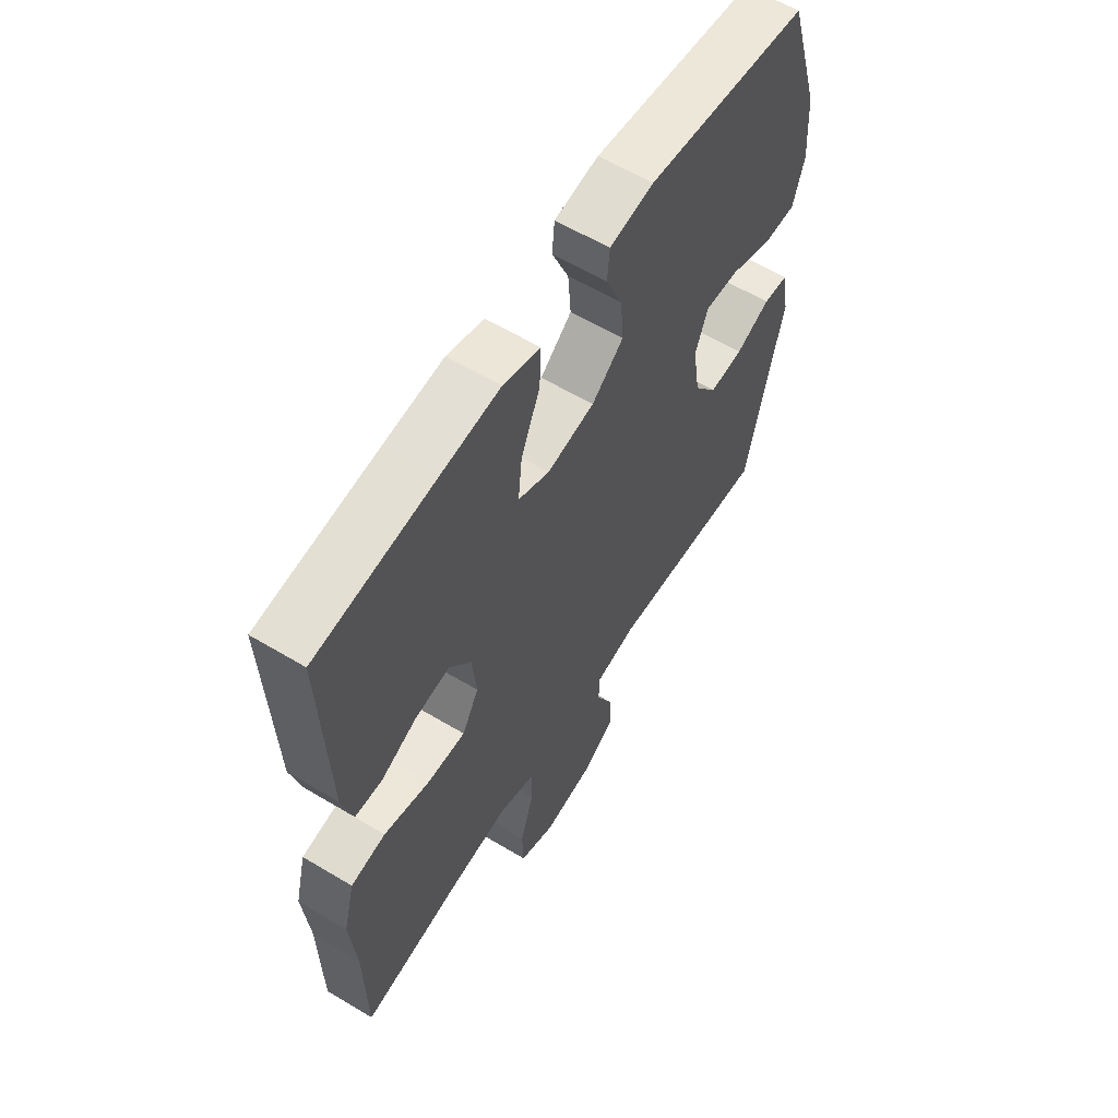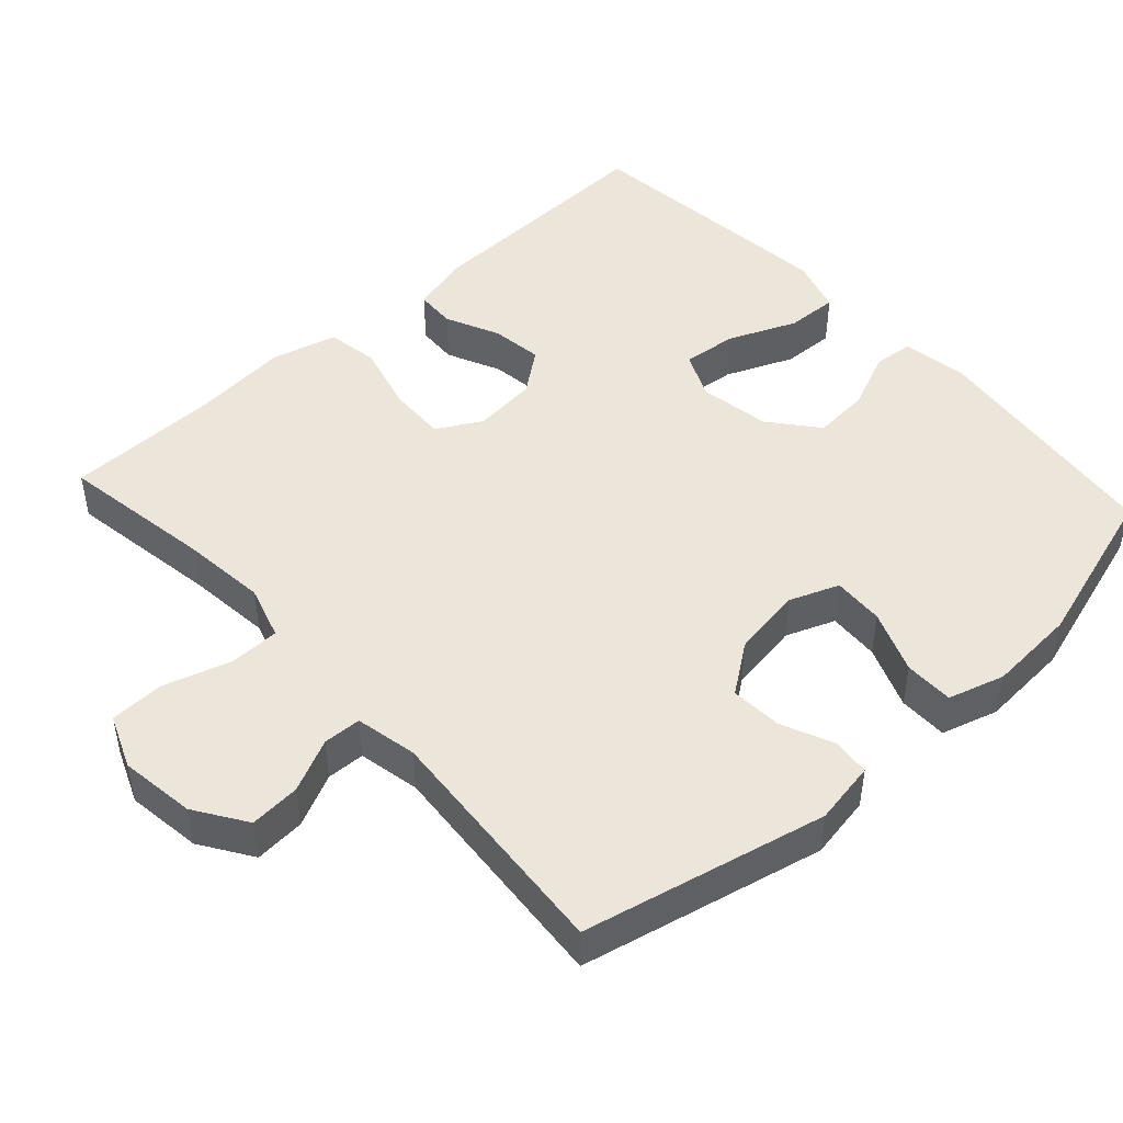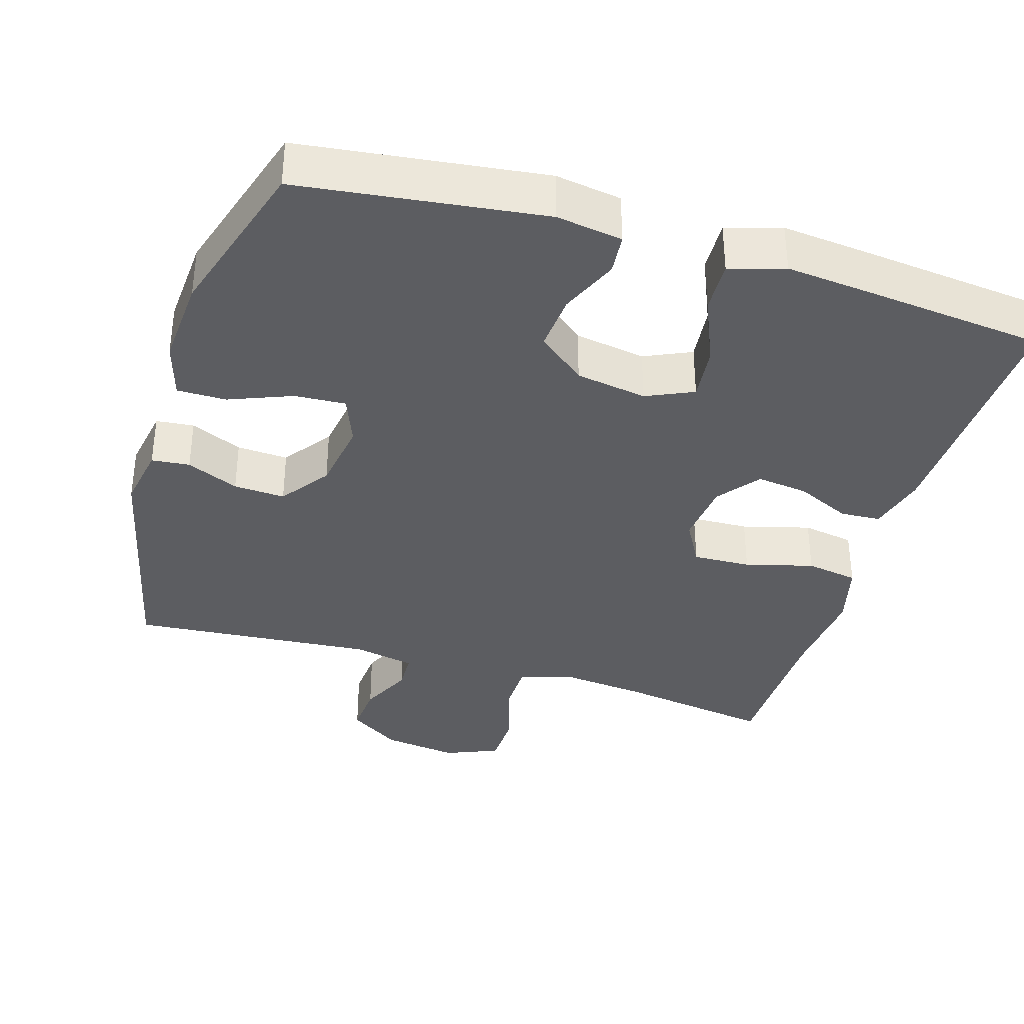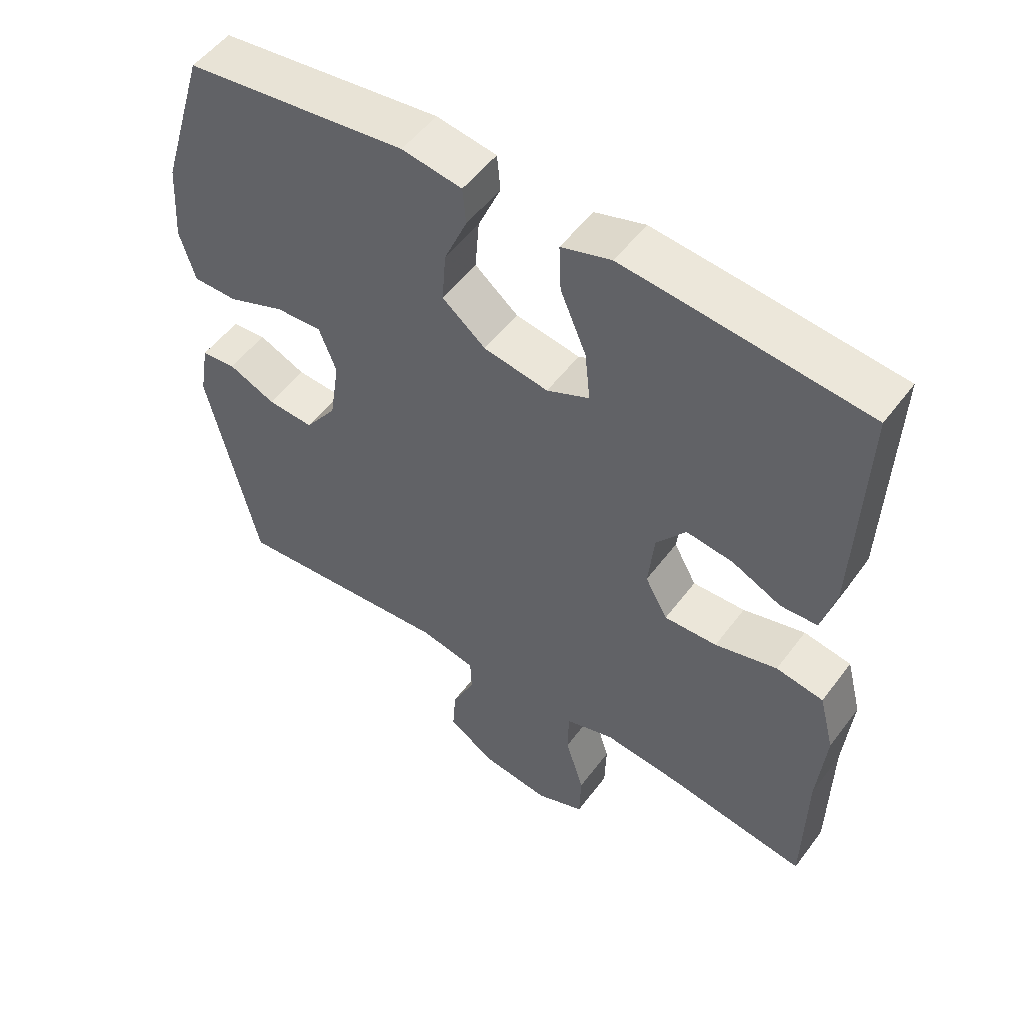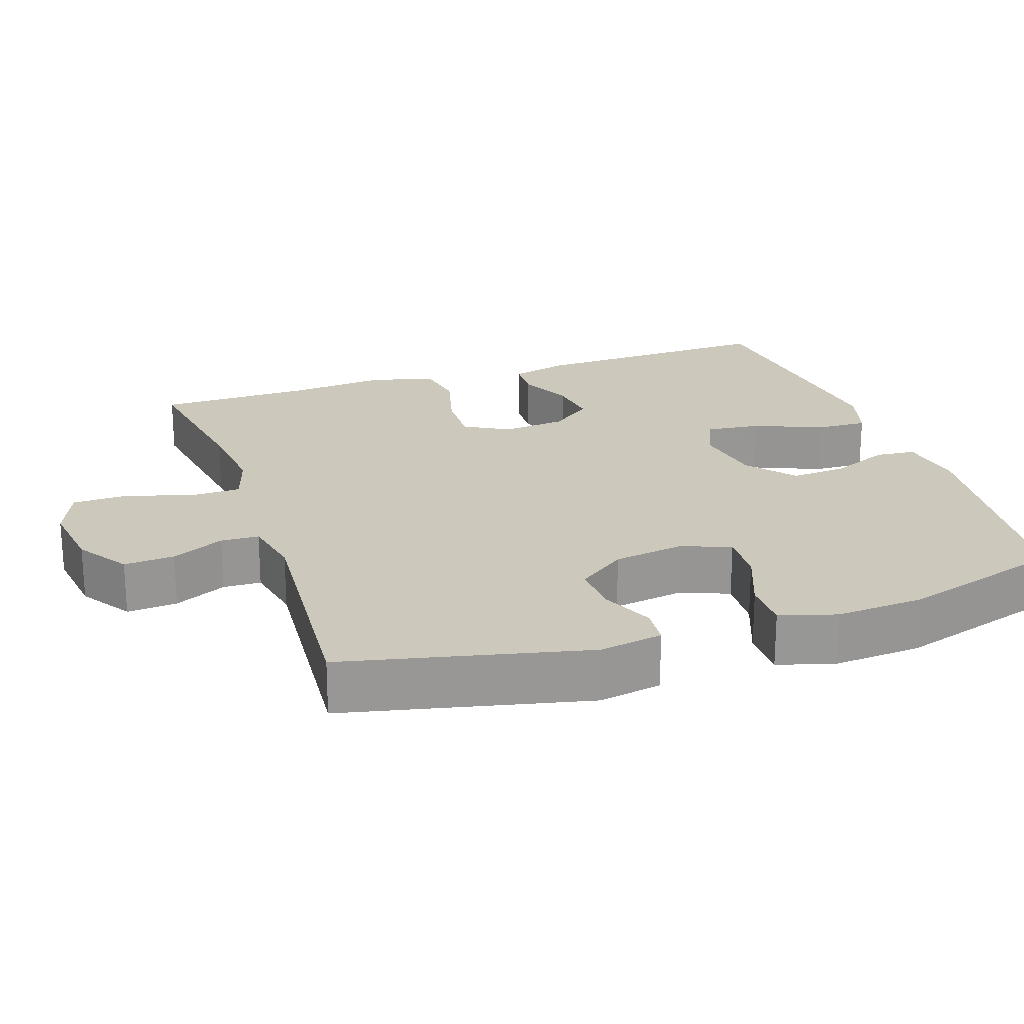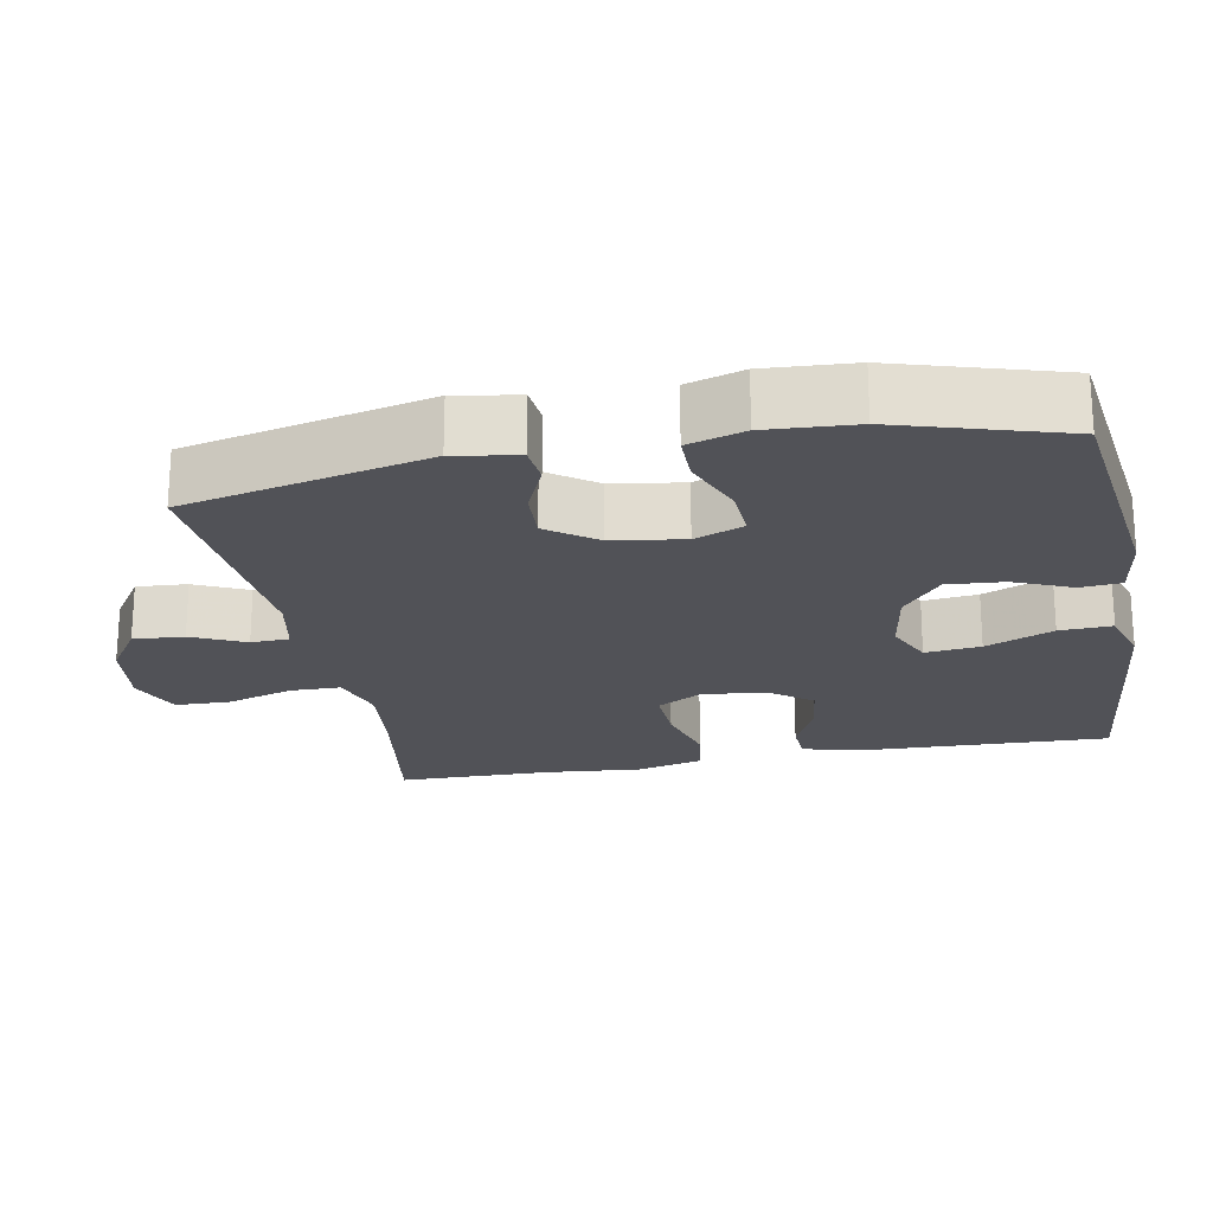
<metadata>
{"format":"obj","ext":"obj","renderer":"f3d","projection":"perspective","resolution":1024,"background":"white","views":[{"elev":60.0,"azim":121.6,"up":"+Z"},{"elev":47.1,"azim":-132.4,"up":"+Y"},{"elev":-36.3,"azim":-16.8,"up":"+Y"},{"elev":52.4,"azim":35.8,"up":"+Z"},{"elev":22.1,"azim":-108.8,"up":"+Y"},{"elev":-21.4,"azim":-79.1,"up":"+Y"}]}
</metadata>
<code>
v 0.5 0.07 0.5
v 0.488 0.07 0.161
v 0.467 0.07 0.081
v 0.412 0.07 0.078
v 0.338 0.07 0.112
v 0.268 0.07 0.121
v 0.224 0.07 0.064
v 0.215 0.07 -0.023
v 0.249 0.07 -0.084
v 0.328 0.07 -0.081
v 0.421 0.07 -0.056
v 0.492 0.07 -0.068
v 0.515 0.07 -0.157
v 0.503 0.07 -0.289
v 0.5 0.07 -0.5
v 0.289 0.07 -0.467
v 0.174 0.07 -0.455
v 0.1 0.07 -0.478
v 0.099 0.07 -0.547
v 0.127 0.07 -0.638
v 0.125 0.07 -0.713
v 0.052 0.07 -0.743
v -0.051 0.07 -0.729
v -0.121 0.07 -0.683
v -0.116 0.07 -0.614
v -0.082 0.07 -0.542
v -0.084 0.07 -0.49
v -0.168 0.07 -0.473
v -0.5 0.07 -0.5
v -0.575 0.07 -0.17
v -0.56 0.07 -0.084
v -0.508 0.07 -0.079
v -0.437 0.07 -0.11
v -0.367 0.07 -0.114
v -0.319 0.07 -0.048
v -0.304 0.07 0.049
v -0.33 0.07 0.116
v -0.4 0.07 0.112
v -0.486 0.07 0.078
v -0.553 0.07 0.078
v -0.576 0.07 0.155
v -0.568 0.07 0.276
v -0.5 0.07 0.5
v -0.168 0.07 0.541
v -0.078 0.07 0.527
v -0.073 0.07 0.472
v -0.107 0.07 0.393
v -0.113 0.07 0.316
v -0.048 0.07 0.263
v 0.049 0.07 0.247
v 0.113 0.07 0.276
v 0.105 0.07 0.351
v 0.066 0.07 0.443
v 0.063 0.07 0.514
v 0.138 0.07 0.537
v 0.26 0.07 0.525
v 0.5 0 0.5
v 0.488 0 0.161
v 0.467 0 0.081
v 0.412 0 0.078
v 0.338 0 0.112
v 0.268 0 0.121
v 0.224 0 0.064
v 0.215 0 -0.023
v 0.249 0 -0.084
v 0.328 0 -0.081
v 0.421 0 -0.056
v 0.492 0 -0.068
v 0.515 0 -0.157
v 0.503 0 -0.289
v 0.5 0 -0.5
v 0.289 0 -0.467
v 0.174 0 -0.455
v 0.1 0 -0.478
v 0.099 0 -0.547
v 0.127 0 -0.638
v 0.125 0 -0.713
v 0.052 0 -0.743
v -0.051 0 -0.729
v -0.121 0 -0.683
v -0.116 0 -0.614
v -0.082 0 -0.542
v -0.084 0 -0.49
v -0.168 0 -0.473
v -0.5 0 -0.5
v -0.575 0 -0.17
v -0.56 0 -0.084
v -0.508 0 -0.079
v -0.437 0 -0.11
v -0.367 0 -0.114
v -0.319 0 -0.048
v -0.304 0 0.049
v -0.33 0 0.116
v -0.4 0 0.112
v -0.486 0 0.078
v -0.553 0 0.078
v -0.576 0 0.155
v -0.568 0 0.276
v -0.5 0 0.5
v -0.168 0 0.541
v -0.078 0 0.527
v -0.073 0 0.472
v -0.107 0 0.393
v -0.113 0 0.316
v -0.048 0 0.263
v 0.049 0 0.247
v 0.113 0 0.276
v 0.105 0 0.351
v 0.066 0 0.443
v 0.063 0 0.514
v 0.138 0 0.537
v 0.26 0 0.525
f 3 4 5
f 2 3 5
f 1 2 5
f 56 1 5
f 55 56 5
f 54 55 5
f 53 54 5
f 52 53 5
f 51 52 5 6
f 50 51 6 7
f 49 50 7 8
f 48 49 8 9
f 45 46 47
f 44 45 47
f 43 44 47
f 42 43 47
f 41 42 47
f 40 41 47
f 39 40 47
f 38 39 47
f 37 38 47 48
f 36 37 48 9
f 31 32 33
f 30 31 33
f 29 30 33
f 28 29 33
f 27 28 33 34
f 24 25 26
f 23 24 26
f 22 23 26
f 21 22 26
f 20 21 26
f 19 20 26
f 18 19 26 27
f 27 34 35
f 18 27 35
f 17 18 35
f 14 15 16
f 14 16 17
f 13 14 17
f 12 13 17
f 11 12 17
f 10 11 17
f 17 35 36 9
f 9 10 17
f 61 60 59
f 61 59 58
f 61 58 57
f 61 57 112
f 61 112 111
f 61 111 110
f 61 110 109
f 61 109 108
f 62 61 108 107
f 63 62 107 106
f 64 63 106 105
f 65 64 105 104
f 103 102 101
f 103 101 100
f 103 100 99
f 103 99 98
f 103 98 97
f 103 97 96
f 103 96 95
f 103 95 94
f 104 103 94 93
f 65 104 93 92
f 89 88 87
f 89 87 86
f 89 86 85
f 89 85 84
f 90 89 84 83
f 82 81 80
f 82 80 79
f 82 79 78
f 82 78 77
f 82 77 76
f 82 76 75
f 83 82 75 74
f 91 90 83
f 91 83 74
f 91 74 73
f 72 71 70
f 73 72 70
f 73 70 69
f 73 69 68
f 73 68 67
f 73 67 66
f 65 92 91 73
f 73 66 65
f 1 57 58 2
f 2 58 59 3
f 3 59 60 4
f 4 60 61 5
f 5 61 62 6
f 6 62 63 7
f 7 63 64 8
f 8 64 65 9
f 9 65 66 10
f 10 66 67 11
f 11 67 68 12
f 12 68 69 13
f 13 69 70 14
f 14 70 71 15
f 15 71 72 16
f 16 72 73 17
f 17 73 74 18
f 18 74 75 19
f 19 75 76 20
f 20 76 77 21
f 21 77 78 22
f 22 78 79 23
f 23 79 80 24
f 24 80 81 25
f 25 81 82 26
f 26 82 83 27
f 27 83 84 28
f 28 84 85 29
f 29 85 86 30
f 30 86 87 31
f 31 87 88 32
f 32 88 89 33
f 33 89 90 34
f 34 90 91 35
f 35 91 92 36
f 36 92 93 37
f 37 93 94 38
f 38 94 95 39
f 39 95 96 40
f 40 96 97 41
f 41 97 98 42
f 42 98 99 43
f 43 99 100 44
f 44 100 101 45
f 45 101 102 46
f 46 102 103 47
f 47 103 104 48
f 48 104 105 49
f 49 105 106 50
f 50 106 107 51
f 51 107 108 52
f 52 108 109 53
f 53 109 110 54
f 54 110 111 55
f 55 111 112 56
f 56 112 57 1

</code>
